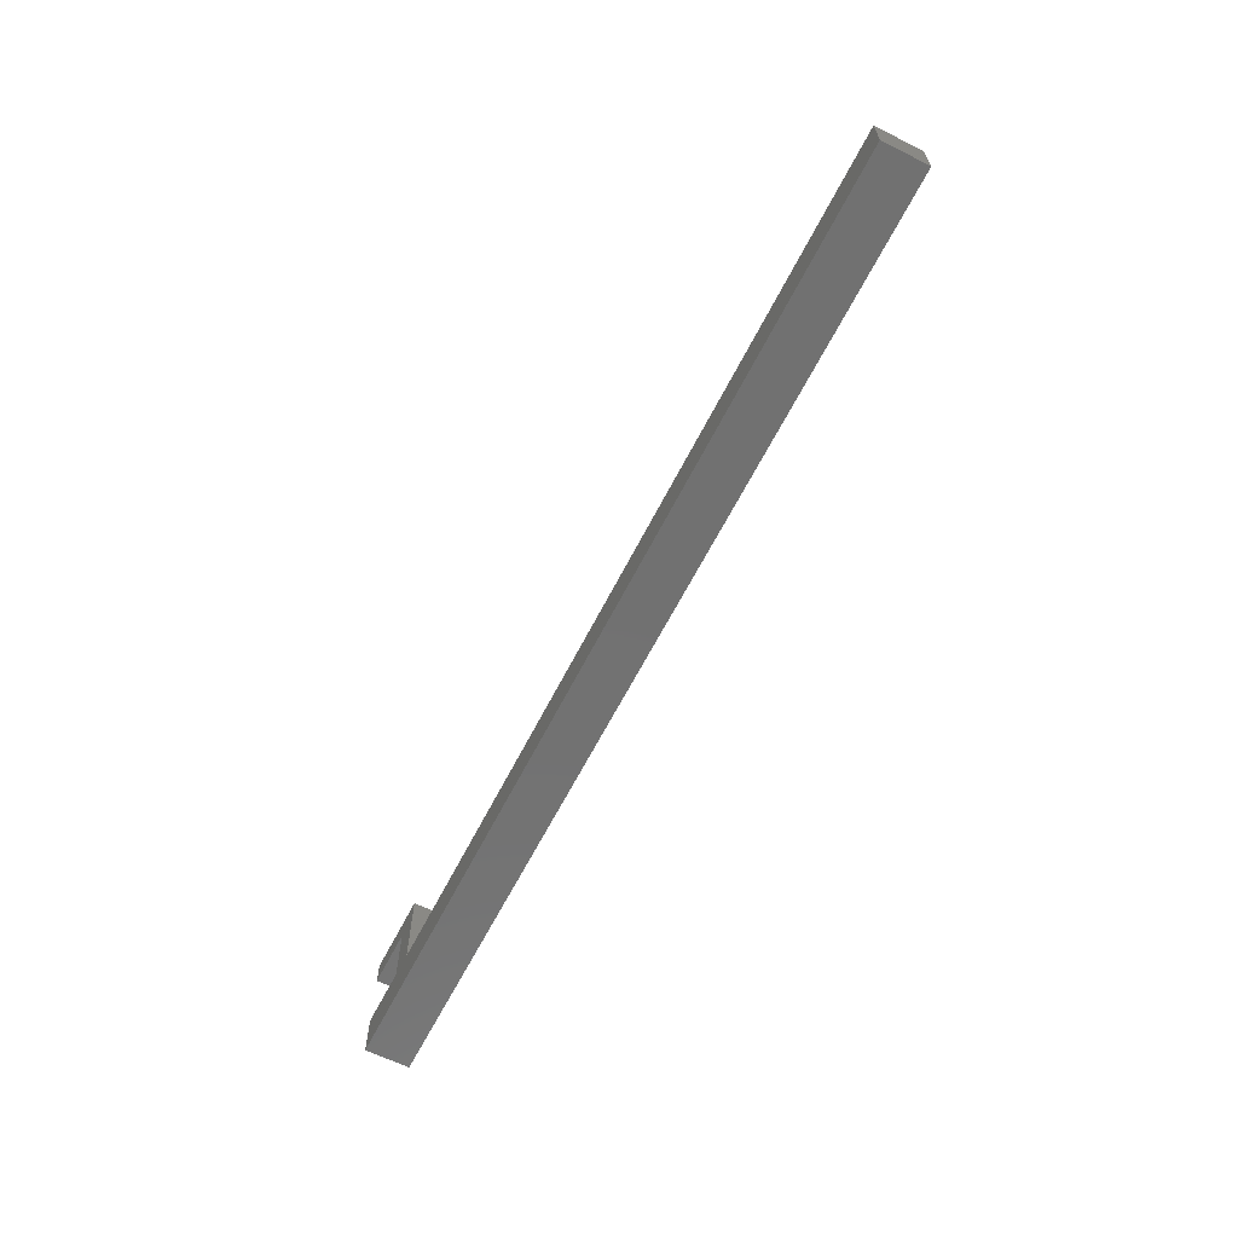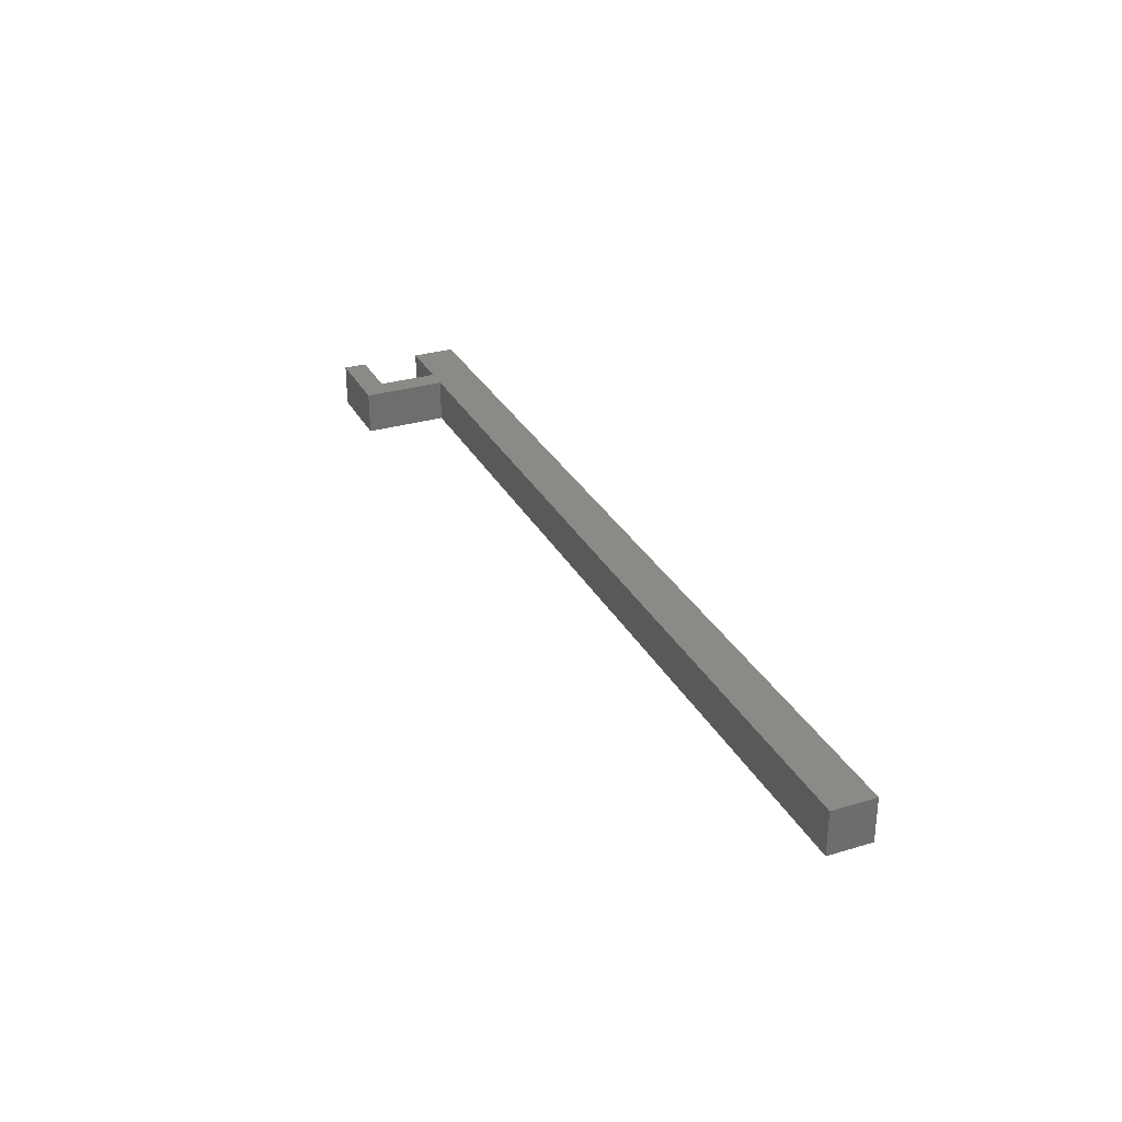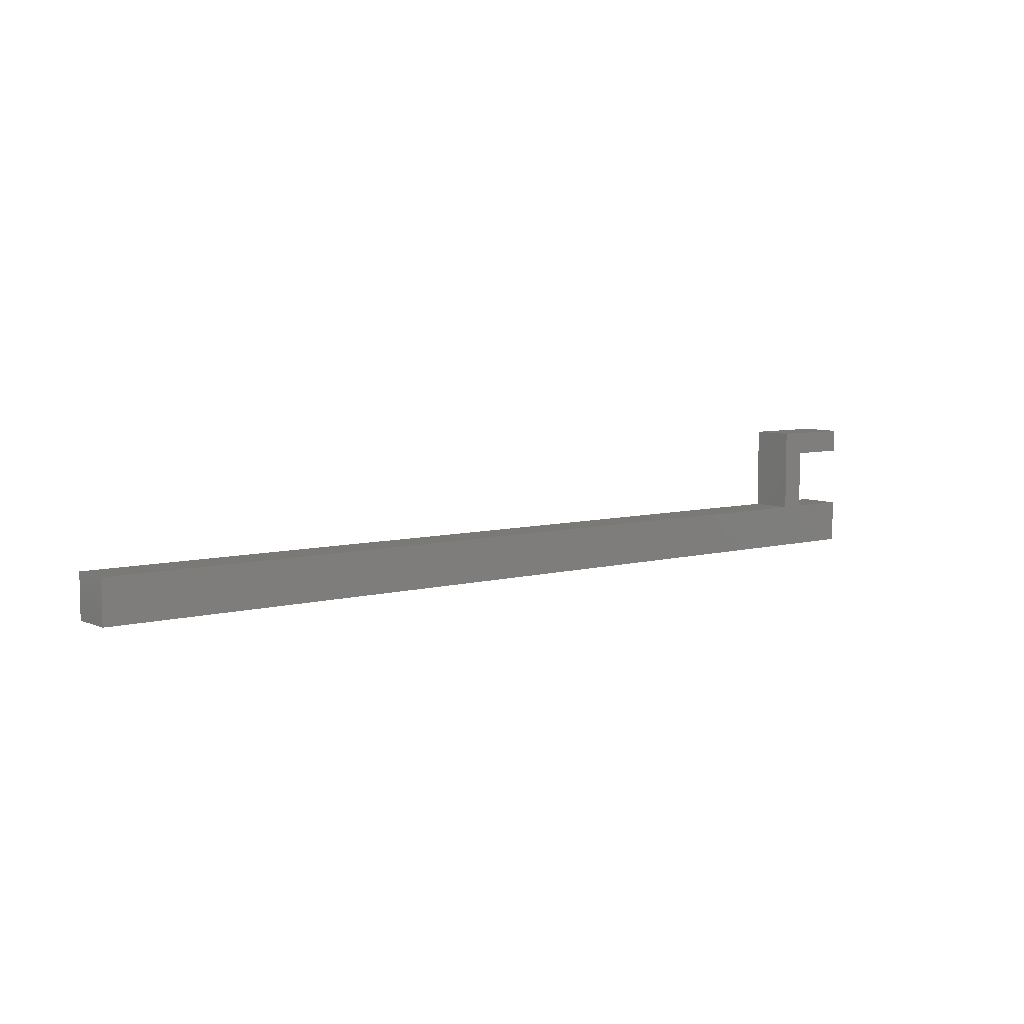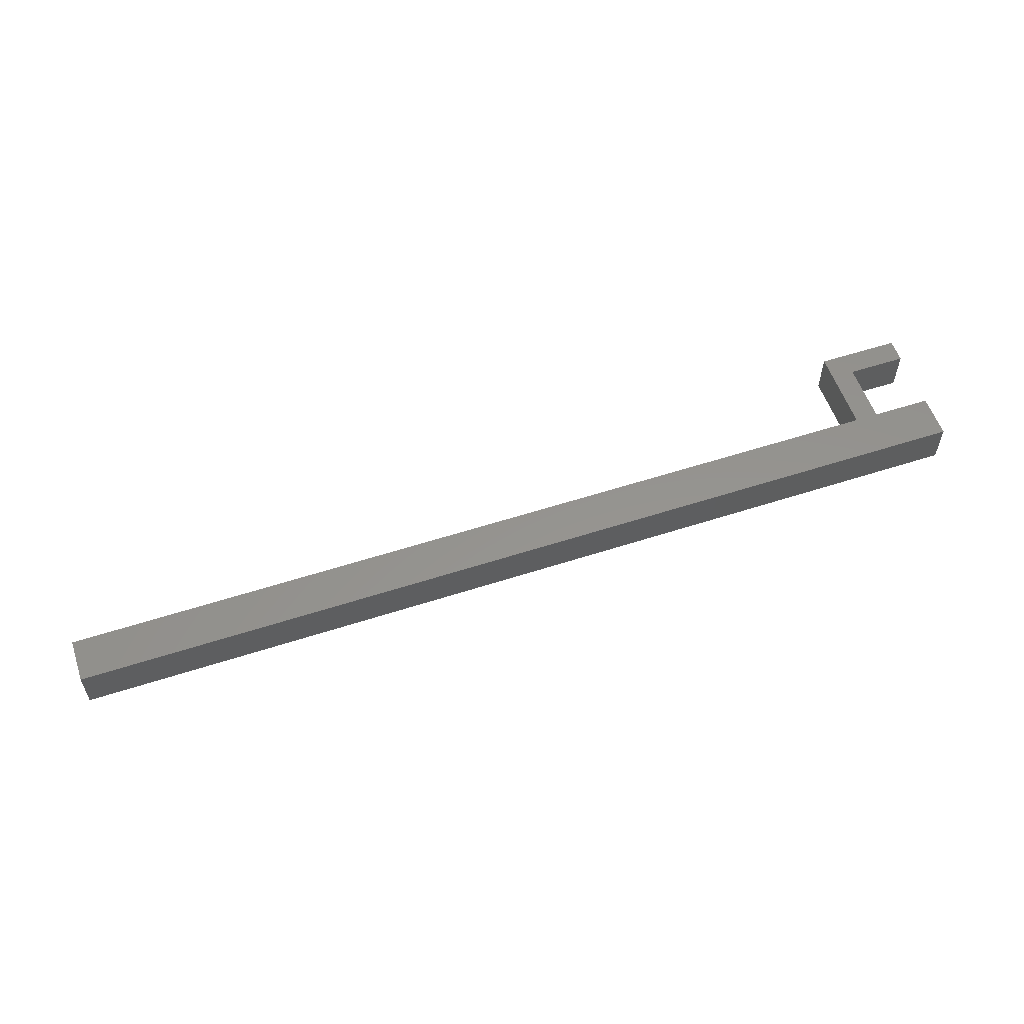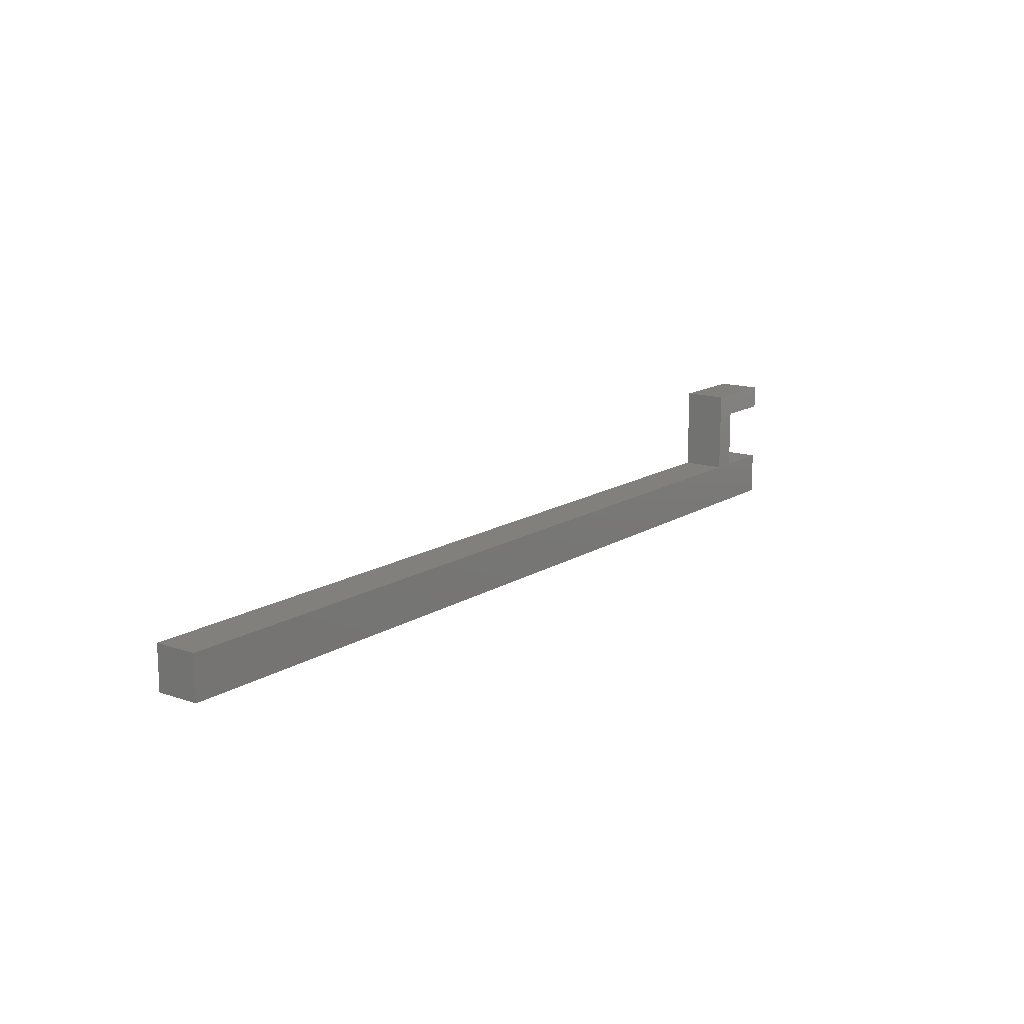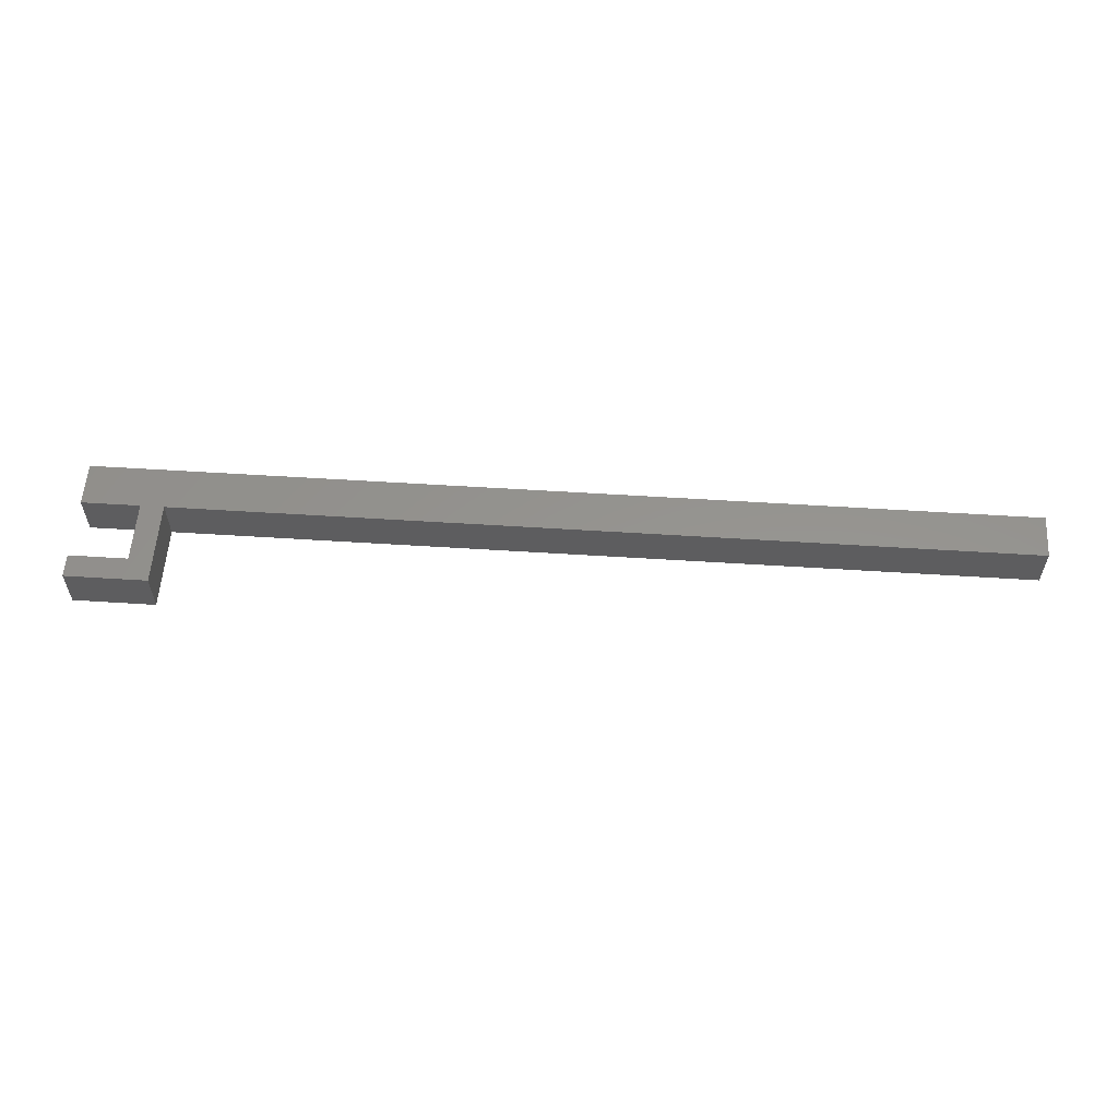
<metadata>
{"format":"stl","ext":"stl","renderer":"f3d","projection":"perspective","resolution":1024,"background":"white","views":[{"elev":-63.3,"azim":-116.9,"up":"+Y"},{"elev":30.1,"azim":-113.6,"up":"+Z"},{"elev":6.7,"azim":-38.4,"up":"+Y"},{"elev":56.7,"azim":-18.7,"up":"+Z"},{"elev":14.3,"azim":-53.4,"up":"+Y"},{"elev":57.1,"azim":-176.2,"up":"+Z"}]}
</metadata>
<code>
# stl→obj: 20 verts, 36 faces
v 0 0 0
v 0 7.5 7.5
v 0 7.5 0
v 0 0 7.5
v 160 22 7.5
v 150 18 7.5
v 160 18 7.5
v 146 7.5 7.5
v 146 22 7.5
v 150 7.5 7.5
v 160 0 7.5
v 160 7.5 7.5
v 160 7.5 0
v 160 0 0
v 150 7.5 0
v 146 7.5 0
v 150 18 0
v 160 22 0
v 160 18 0
v 146 22 0
f 1 2 3
f 2 1 4
f 5 6 7
f 8 6 9
f 9 6 5
f 10 11 12
f 6 8 10
f 8 11 10
f 4 8 2
f 8 4 11
f 11 13 12
f 13 11 14
f 13 10 12
f 10 13 15
f 16 2 8
f 2 16 3
f 14 15 13
f 15 16 17
f 14 16 15
f 1 16 14
f 16 1 3
f 17 18 19
f 17 20 18
f 20 17 16
f 1 11 4
f 11 1 14
f 16 9 20
f 9 16 8
f 10 17 6
f 17 10 15
f 17 7 6
f 7 17 19
f 7 18 5
f 18 7 19
f 18 9 5
f 9 18 20

</code>
